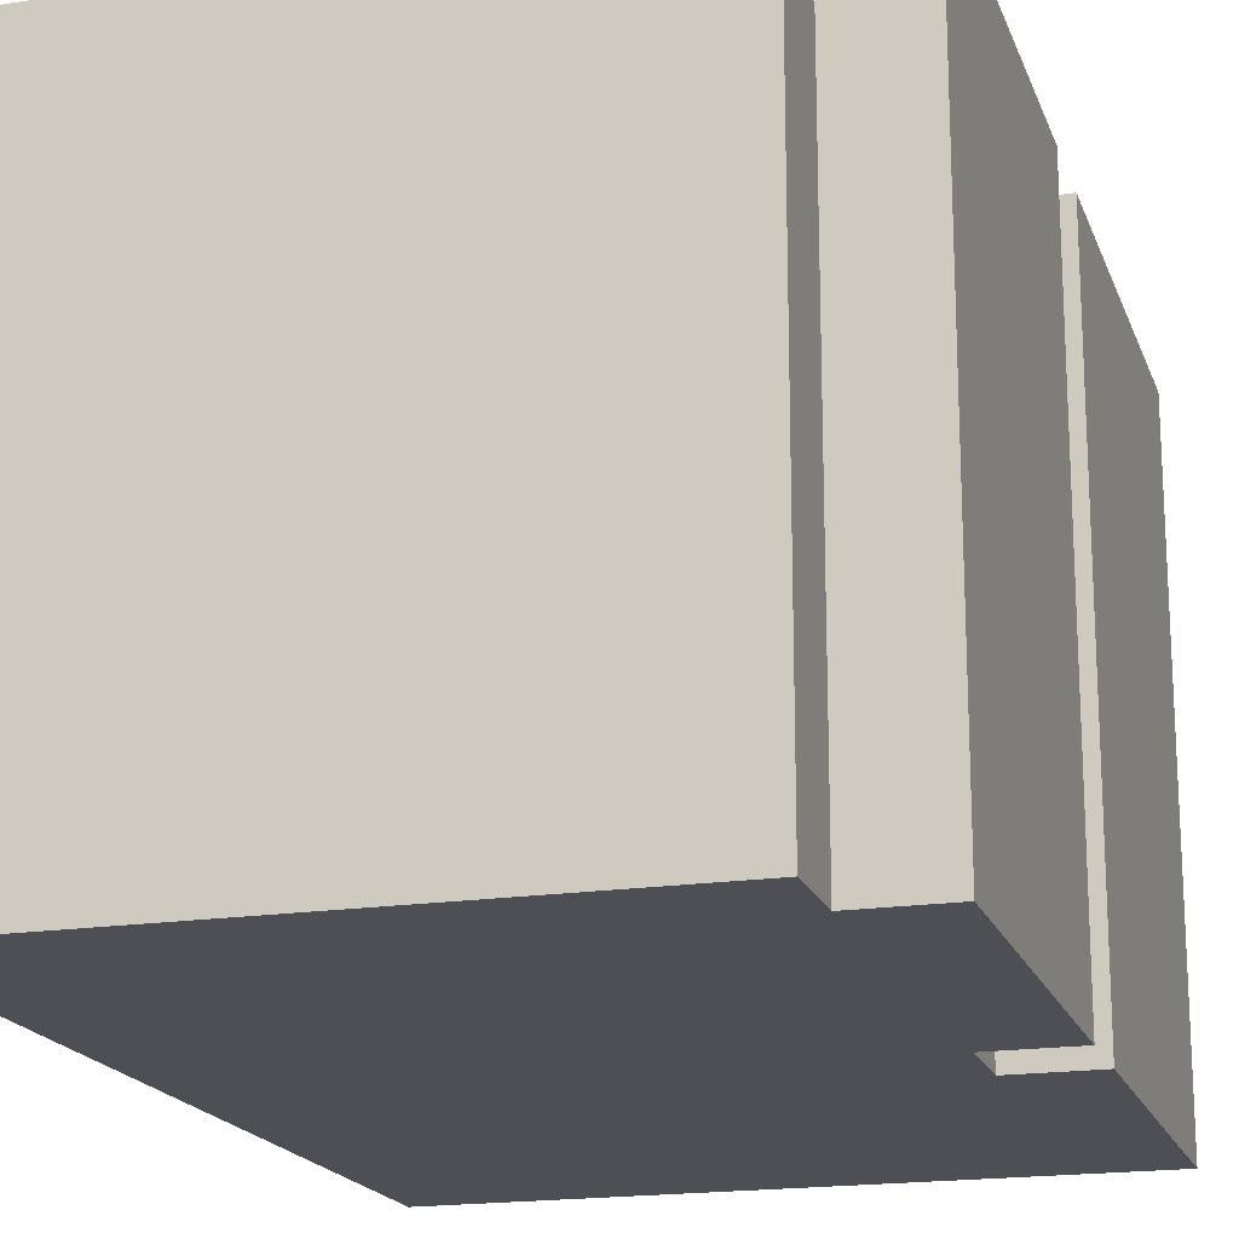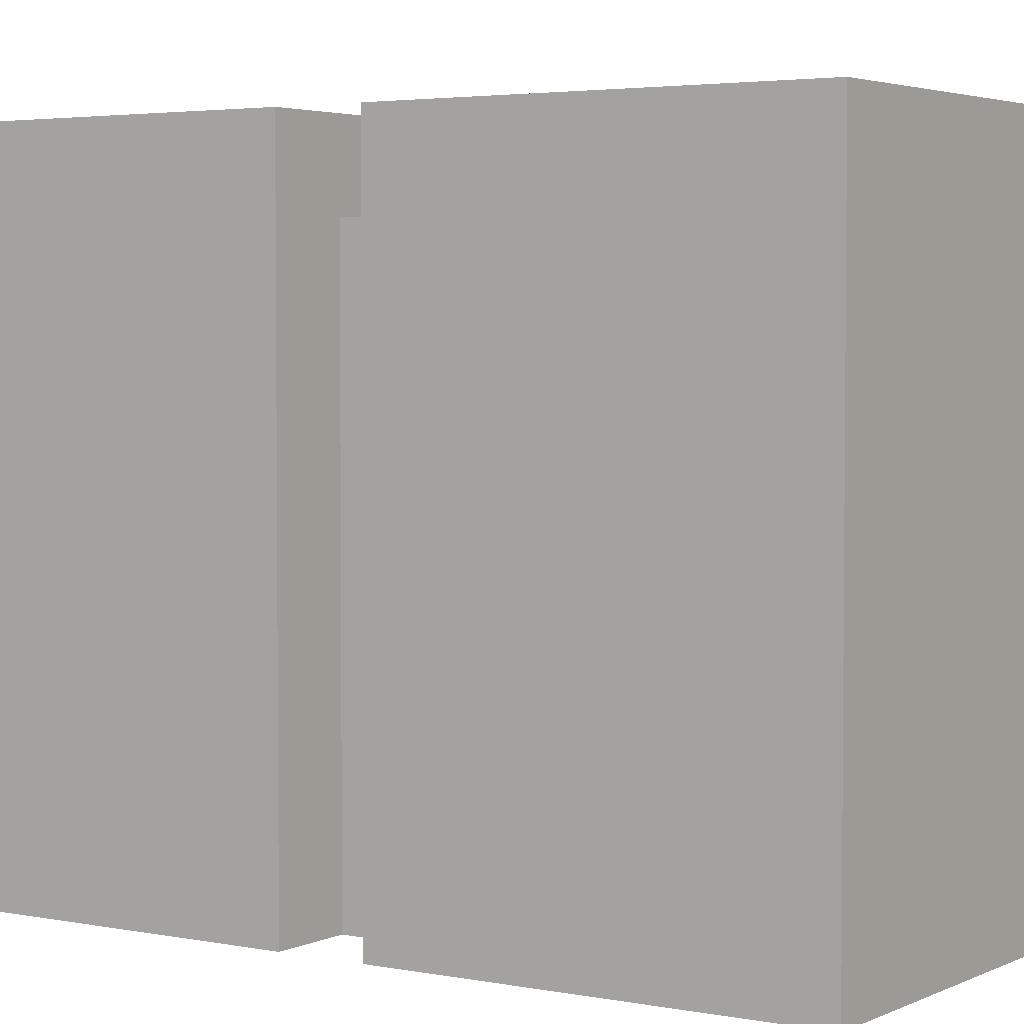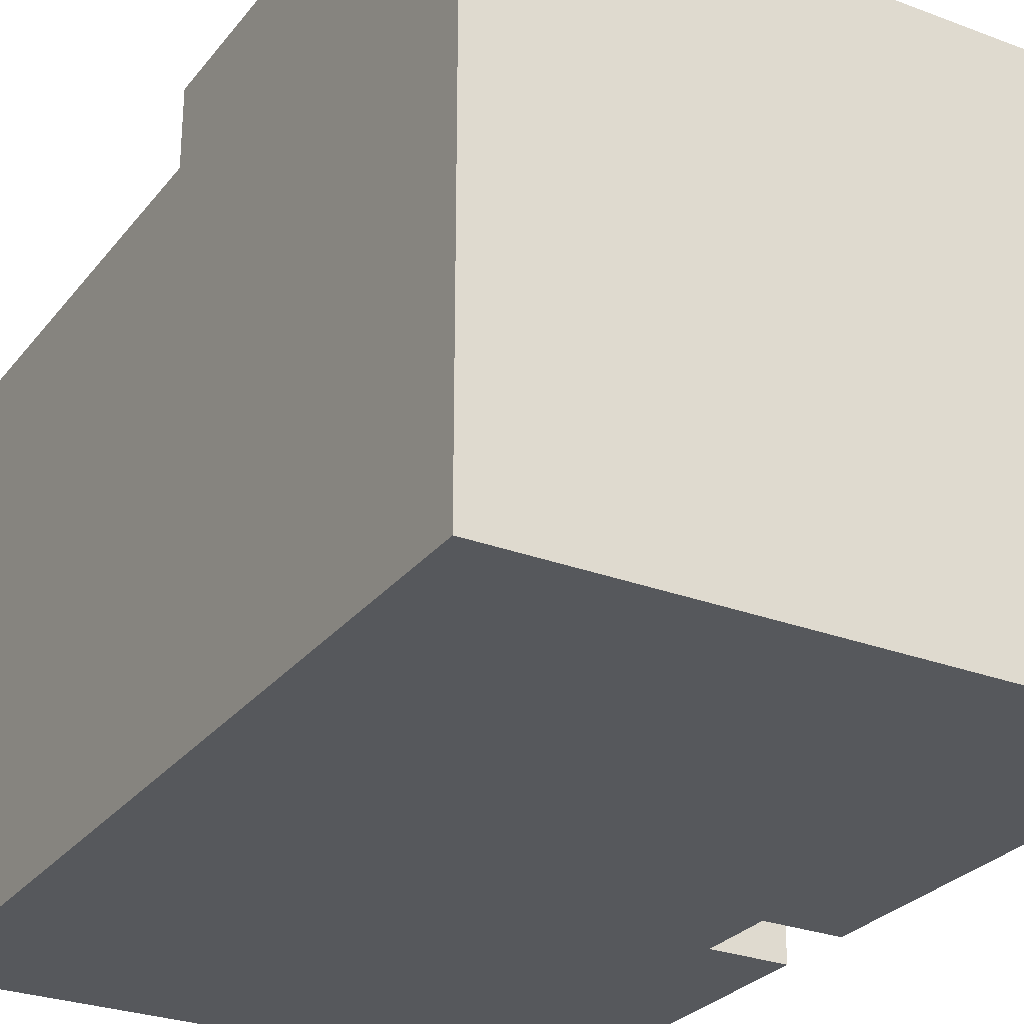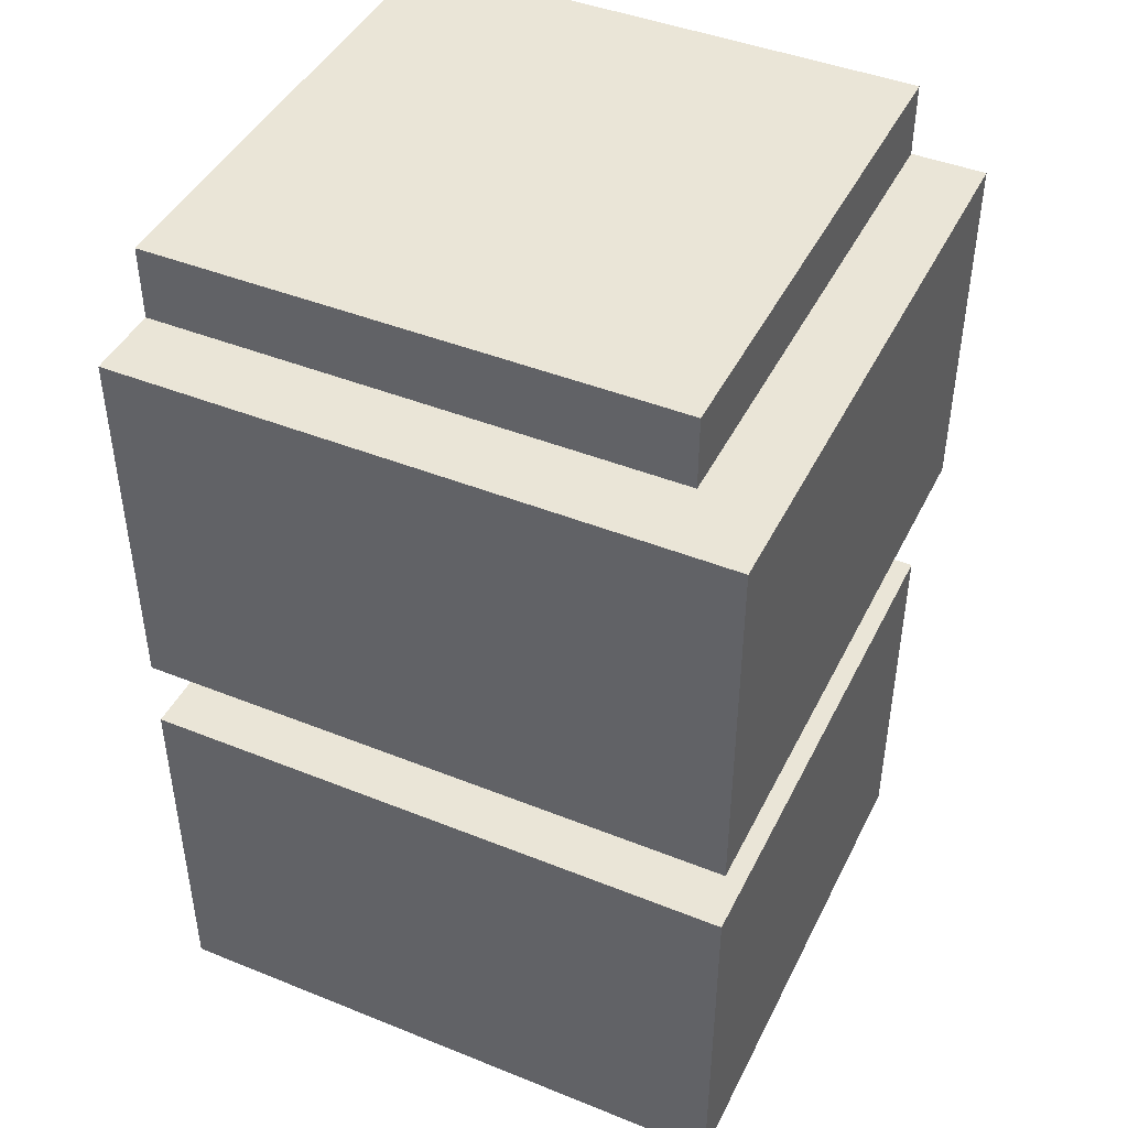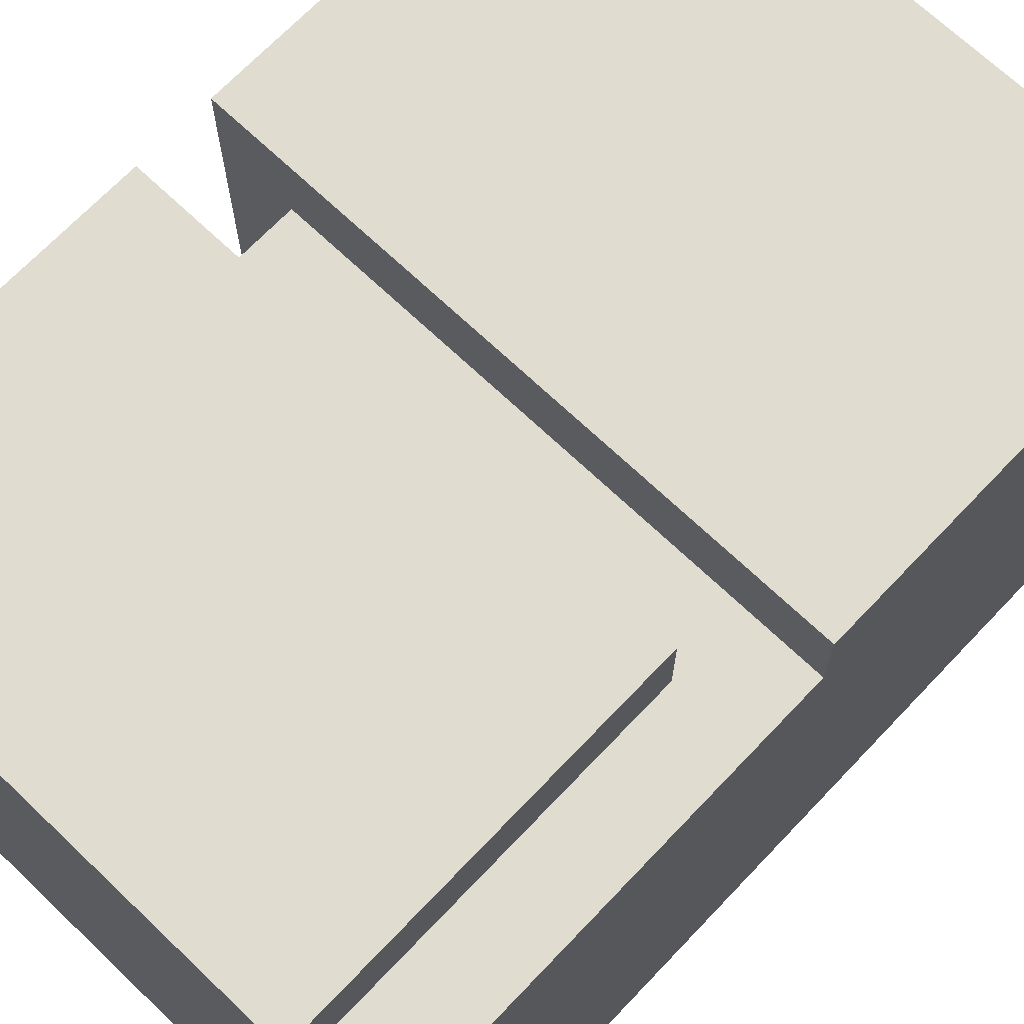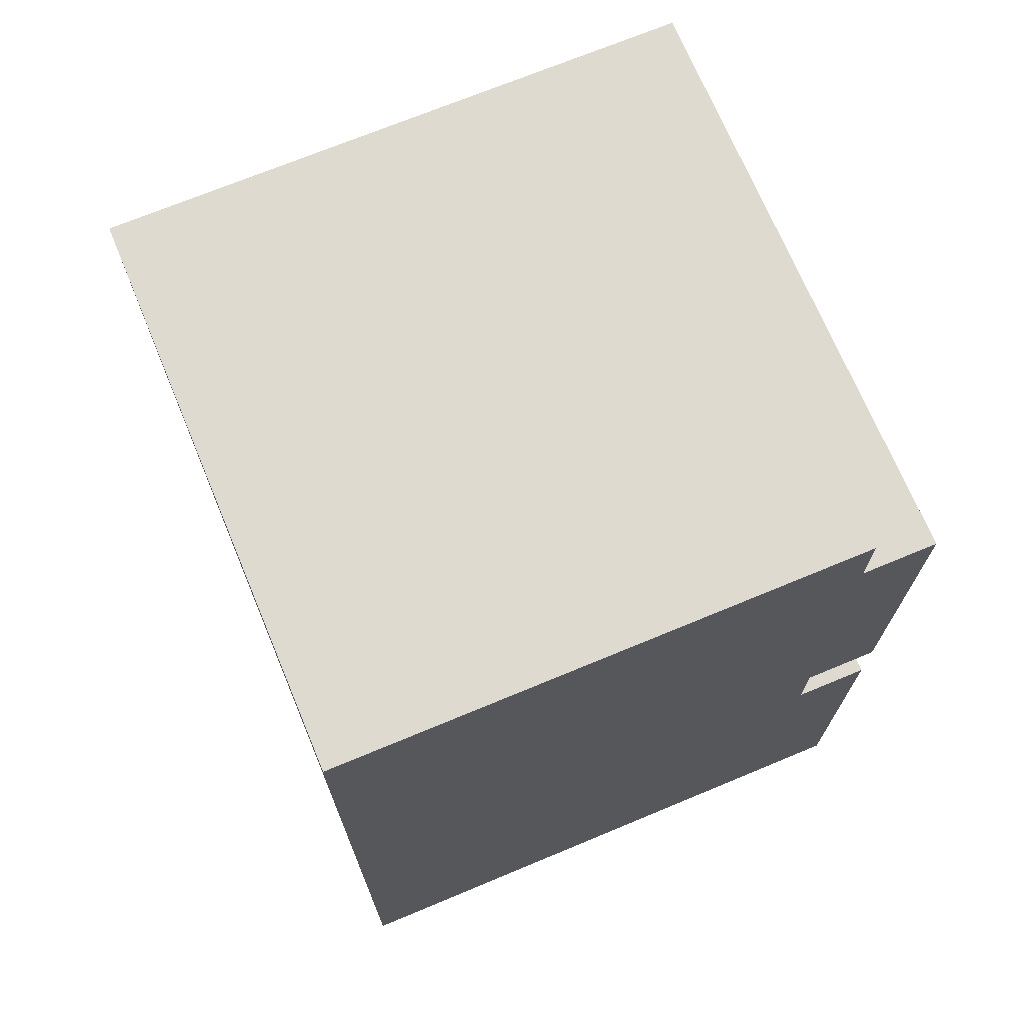
<metadata>
{"format":"obj","ext":"obj","renderer":"f3d","projection":"perspective","resolution":1024,"background":"white","views":[{"elev":-18.4,"azim":-163.6,"up":"+Z"},{"elev":3.4,"azim":-56.3,"up":"+Z"},{"elev":-27.8,"azim":150.0,"up":"+Z"},{"elev":44.1,"azim":-64.8,"up":"+Y"},{"elev":69.6,"azim":43.6,"up":"+Z"},{"elev":70.8,"azim":157.4,"up":"+Y"}]}
</metadata>
<code>
o
v 1.6 -2.4 -1.6
v 1.6 -2.4 -2.4
v 1.6 -1.9 -1.6
v 1.6 -1.9 -2.4
v 1.6 -1.8 -1.6
v 1.6 -1.8 -2.4
v 1.6 -1.3 -1.6
v 1.6 -1.3 -2.4
v 1.7 -1.9 -1.7
v 1.7 -1.9 -2.4
v 1.7 -1.8 -1.7
v 1.7 -1.8 -2.4
v 1.7 -1.3 -1.7
v 1.7 -1.3 -2.4
v 1.7 -1.2 -1.7
v 1.7 -1.2 -2.4
v 2.3 -2.4 -1.6
v 2.3 -2.4 -1.7
v 2.3 -1.9 -1.6
v 2.3 -1.9 -1.7
v 2.4 -2.4 -1.7
v 2.4 -2.4 -2.4
v 2.4 -1.8 -1.6
v 2.4 -1.8 -1.7
v 2.4 -1.8 -2.4
v 2.4 -1.3 -1.6
v 2.4 -1.3 -1.7
v 2.4 -1.3 -2.4
v 2.4 -1.2 -1.7
v 2.4 -1.2 -2.4
v 1.6 -2.4 -1.6
v 1.6 -1.9 -1.6
v 1.6 -1.8 -1.6
v 1.6 -1.3 -1.6
v 2.3 -2.4 -1.6
v 2.3 -1.9 -1.6
v 2.4 -1.8 -1.6
v 2.4 -1.3 -1.6
v 1.7 -1.9 -1.7
v 1.7 -1.8 -1.7
v 1.7 -1.3 -1.7
v 1.7 -1.2 -1.7
v 2.3 -2.4 -1.7
v 2.3 -1.9 -1.7
v 2.4 -2.4 -1.7
v 2.4 -1.8 -1.7
v 2.4 -1.3 -1.7
v 2.4 -1.2 -1.7
v 1.6 -2.4 -2.4
v 1.6 -1.9 -2.4
v 1.6 -1.8 -2.4
v 1.6 -1.3 -2.4
v 1.7 -1.9 -2.4
v 1.7 -1.8 -2.4
v 1.7 -1.3 -2.4
v 1.7 -1.2 -2.4
v 2.3 -2.4 -2.4
v 2.3 -1.9 -2.4
v 2.4 -2.4 -2.4
v 2.4 -1.8 -2.4
v 2.4 -1.3 -2.4
v 2.4 -1.2 -2.4
v 1.6 -2.4 -1.6
v 2.3 -2.4 -1.6
v 2.3 -2.4 -1.7
v 2.4 -2.4 -1.7
v 1.6 -2.4 -2.4
v 2.3 -2.4 -2.4
v 2.4 -2.4 -2.4
v 1.6 -1.8 -1.6
v 2.4 -1.8 -1.6
v 1.7 -1.8 -1.7
v 2.4 -1.8 -1.7
v 1.6 -1.8 -2.4
v 1.7 -1.8 -2.4
v 1.6 -1.9 -1.6
v 2.3 -1.9 -1.6
v 1.7 -1.9 -1.7
v 2.3 -1.9 -1.7
v 1.6 -1.9 -2.4
v 1.7 -1.9 -2.4
v 1.6 -1.3 -1.6
v 2.4 -1.3 -1.6
v 1.7 -1.3 -1.7
v 2.4 -1.3 -1.7
v 1.6 -1.3 -2.4
v 1.7 -1.3 -2.4
v 1.7 -1.2 -1.7
v 2.4 -1.2 -1.7
v 1.7 -1.2 -2.4
v 2.4 -1.2 -2.4
f 3 2 1
f 4 2 3
f 7 6 5
f 8 6 7
f 11 10 9
f 12 10 11
f 15 14 13
f 16 14 15
f 17 18 19
f 19 18 20
f 21 22 24
f 24 22 25
f 23 24 26
f 24 25 26
f 26 25 27
f 27 25 28
f 27 28 29
f 29 28 30
f 35 32 31
f 36 32 35
f 37 34 33
f 38 34 37
f 44 40 39
f 45 44 43
f 46 40 44
f 46 44 45
f 47 42 41
f 48 42 47
f 49 50 53
f 51 52 54
f 54 52 55
f 49 53 57
f 53 54 58
f 57 53 58
f 57 58 59
f 54 55 60
f 59 58 60
f 58 54 60
f 55 56 61
f 60 55 61
f 61 56 62
f 65 64 63
f 67 65 63
f 68 66 65
f 68 65 67
f 69 66 68
f 72 71 70
f 73 71 72
f 74 72 70
f 75 72 74
f 76 77 78
f 78 77 79
f 76 78 80
f 80 78 81
f 82 83 84
f 84 83 85
f 82 84 86
f 86 84 87
f 88 89 90
f 90 89 91

</code>
